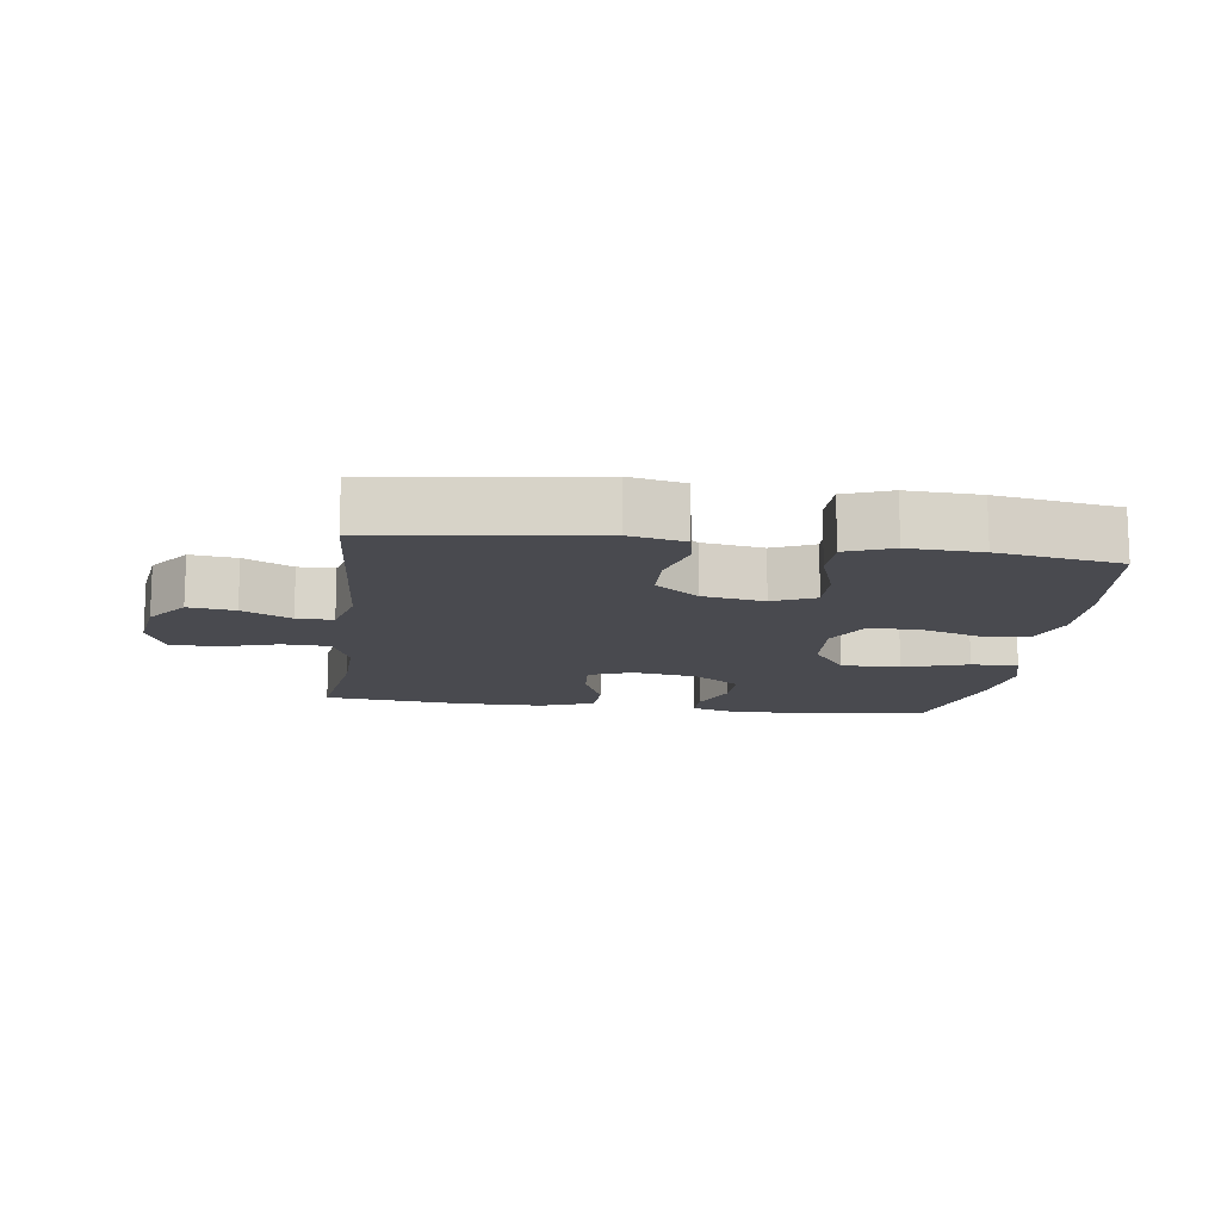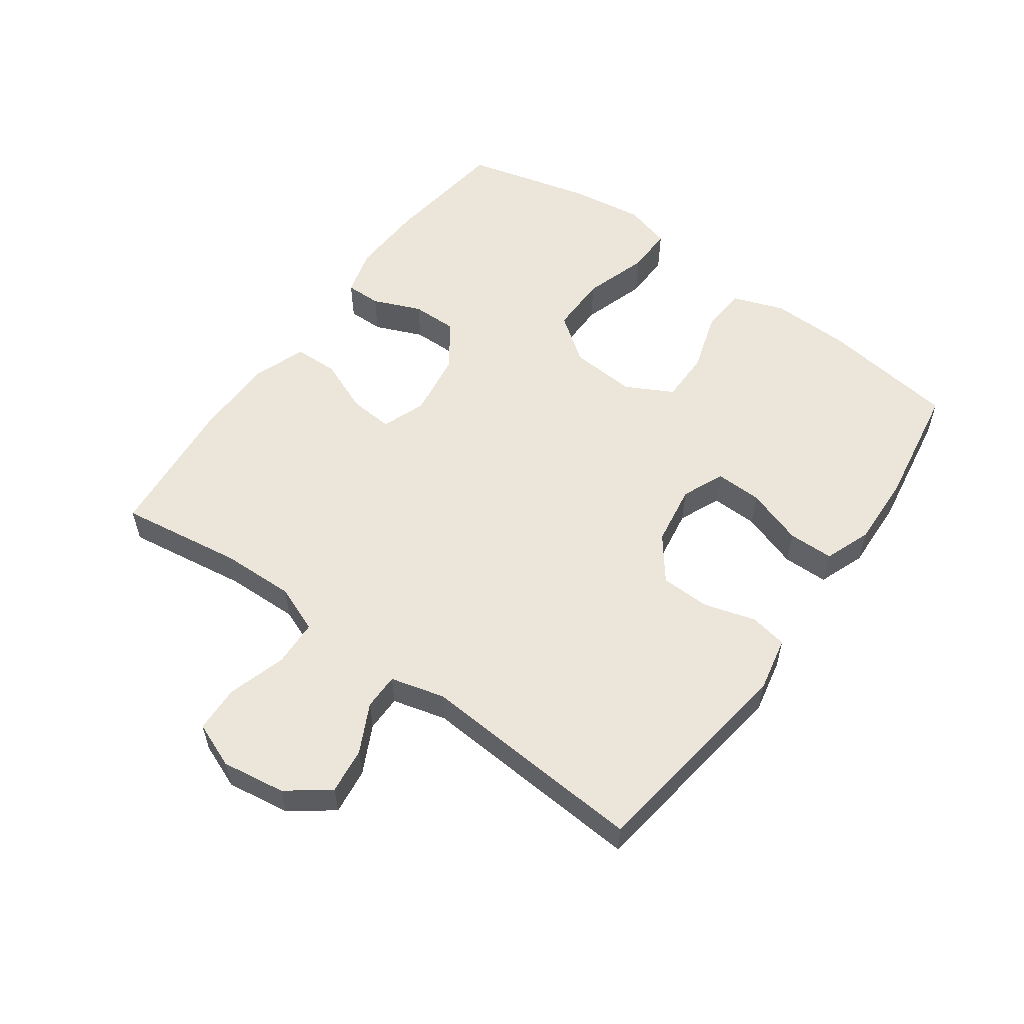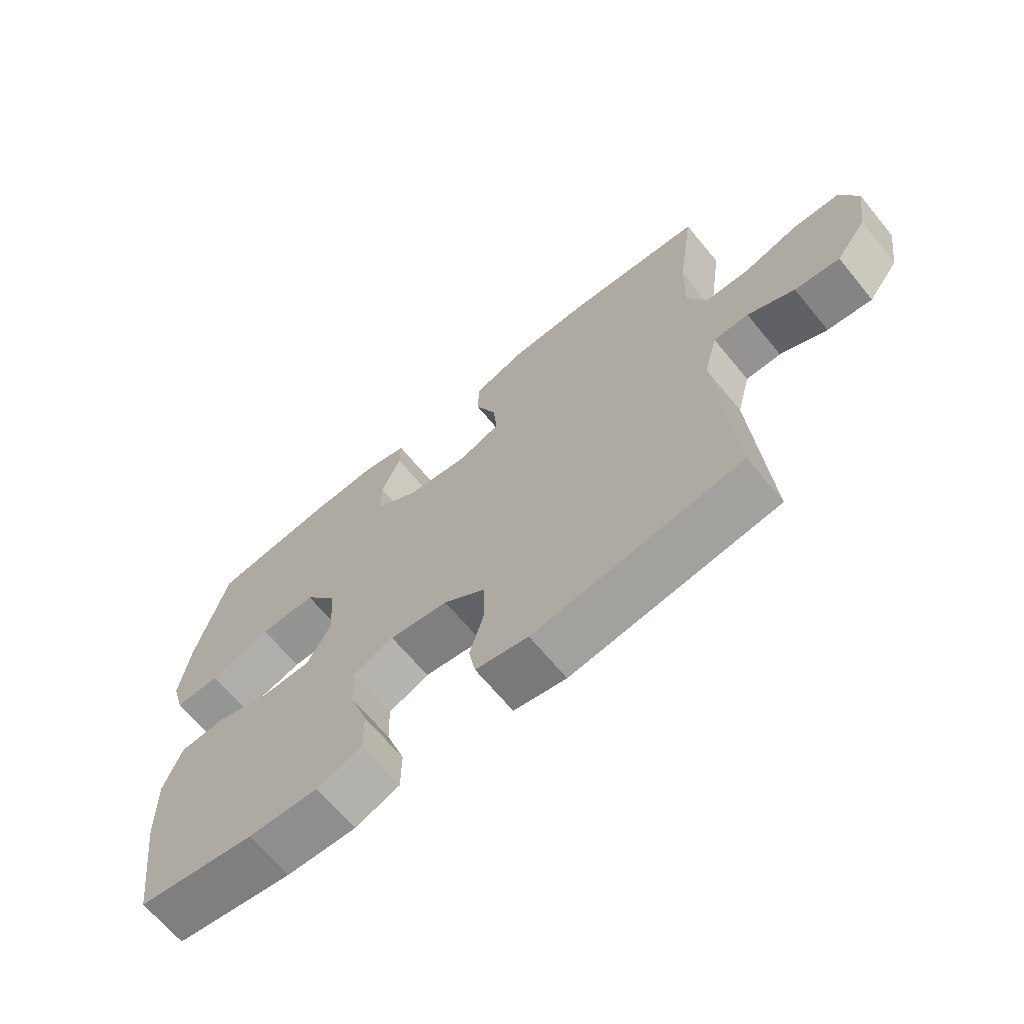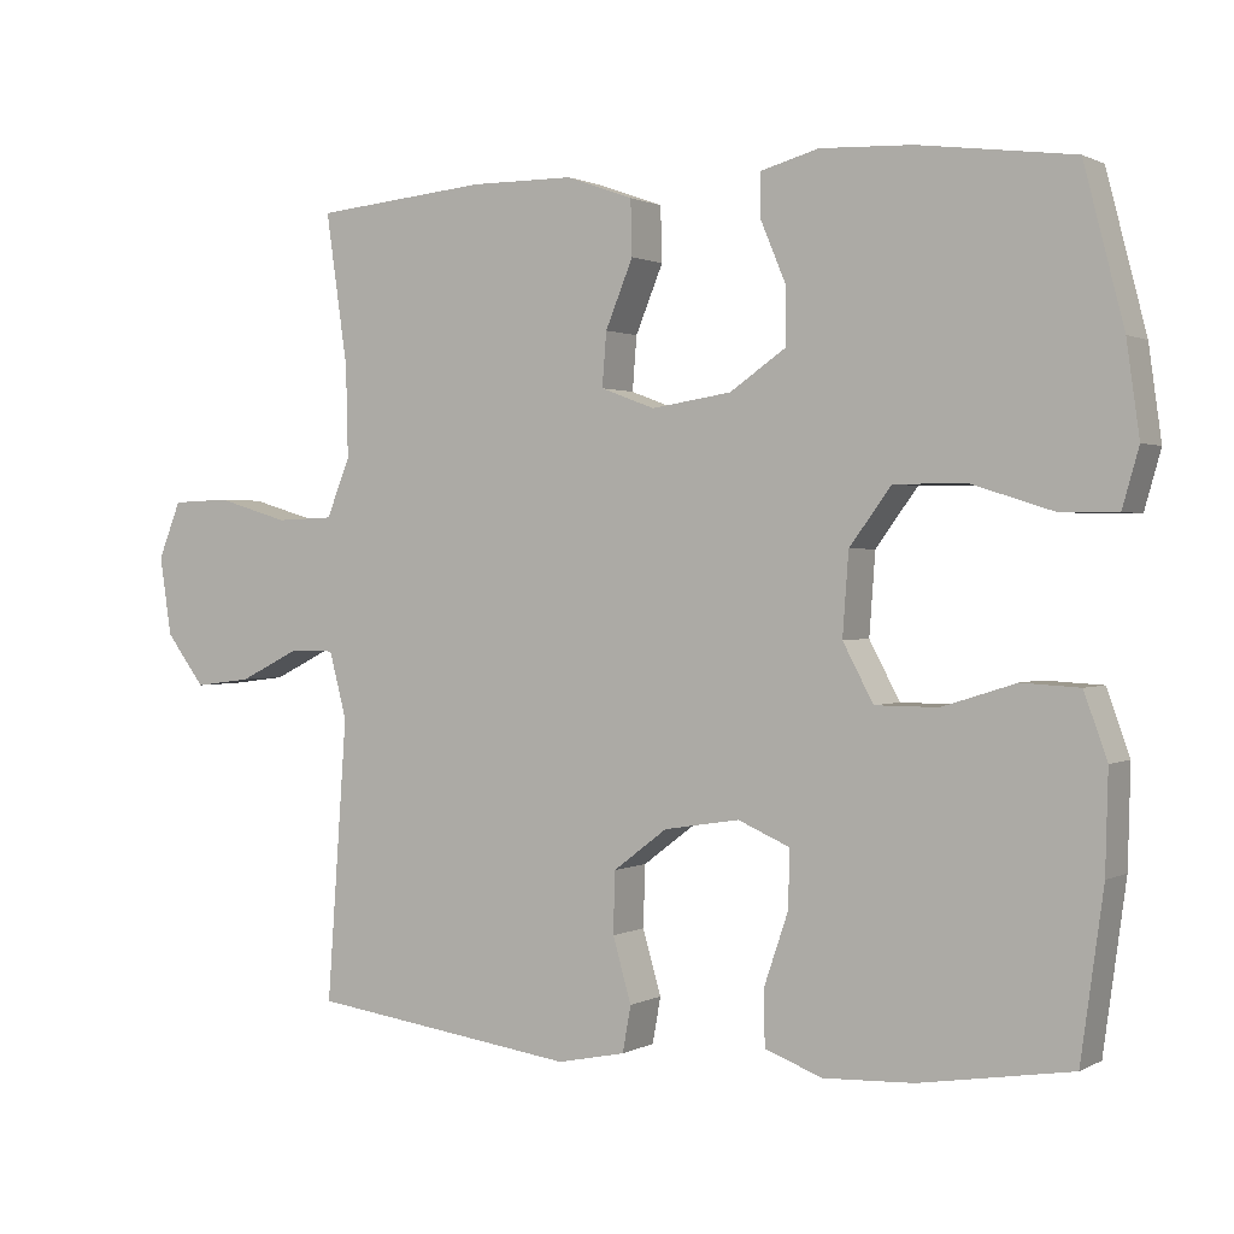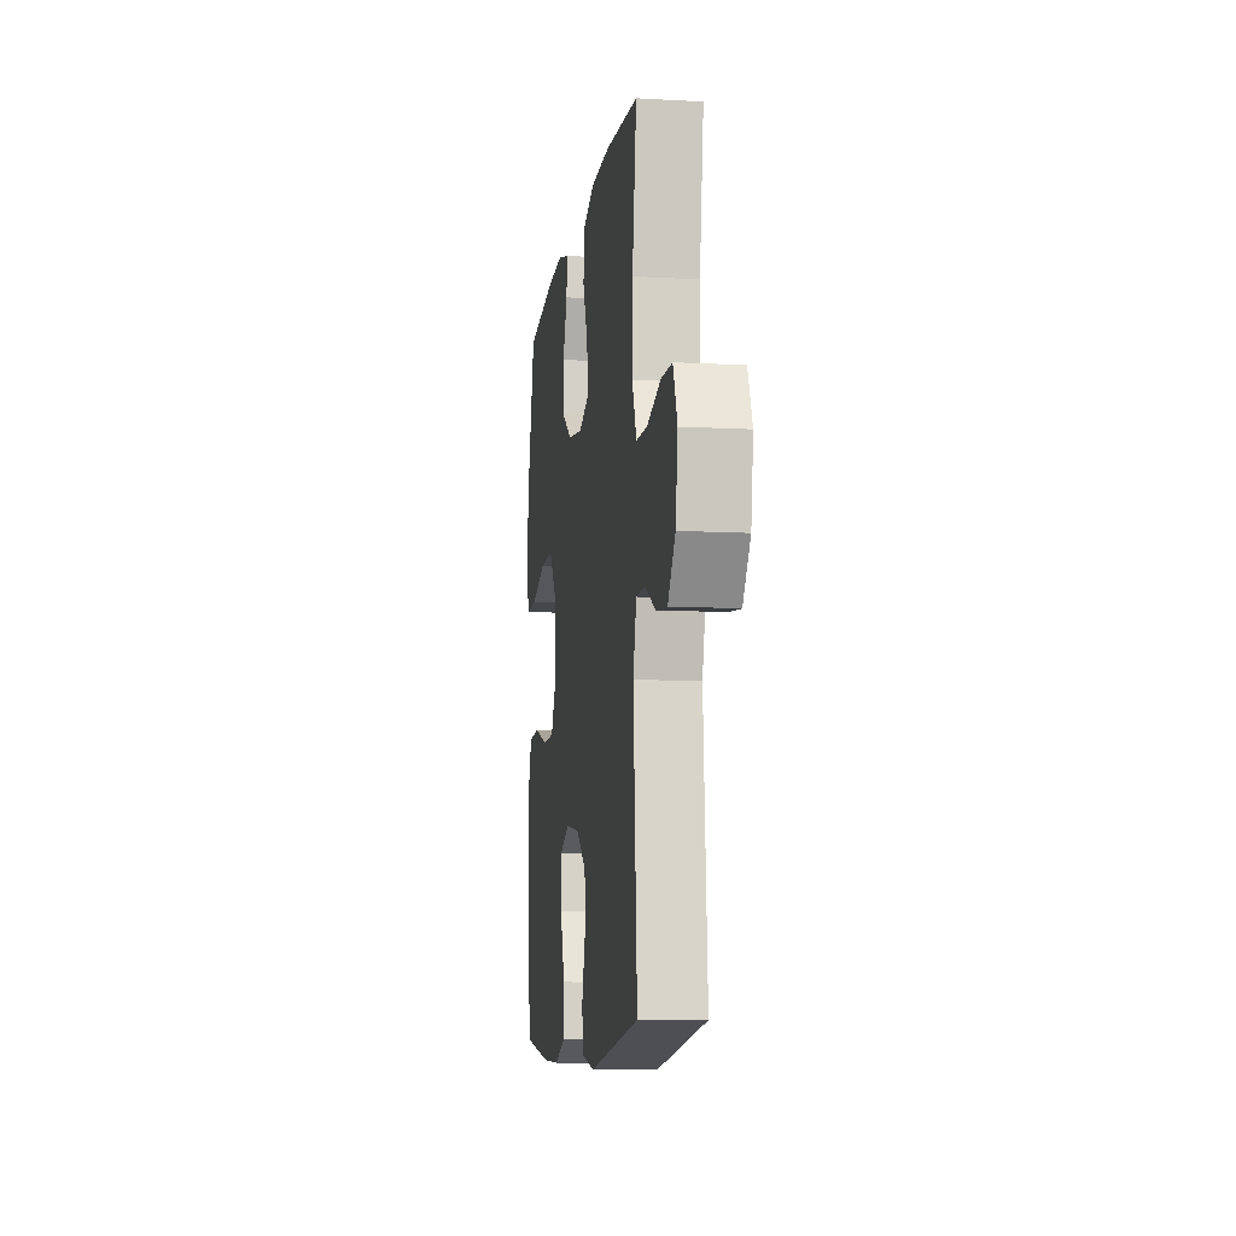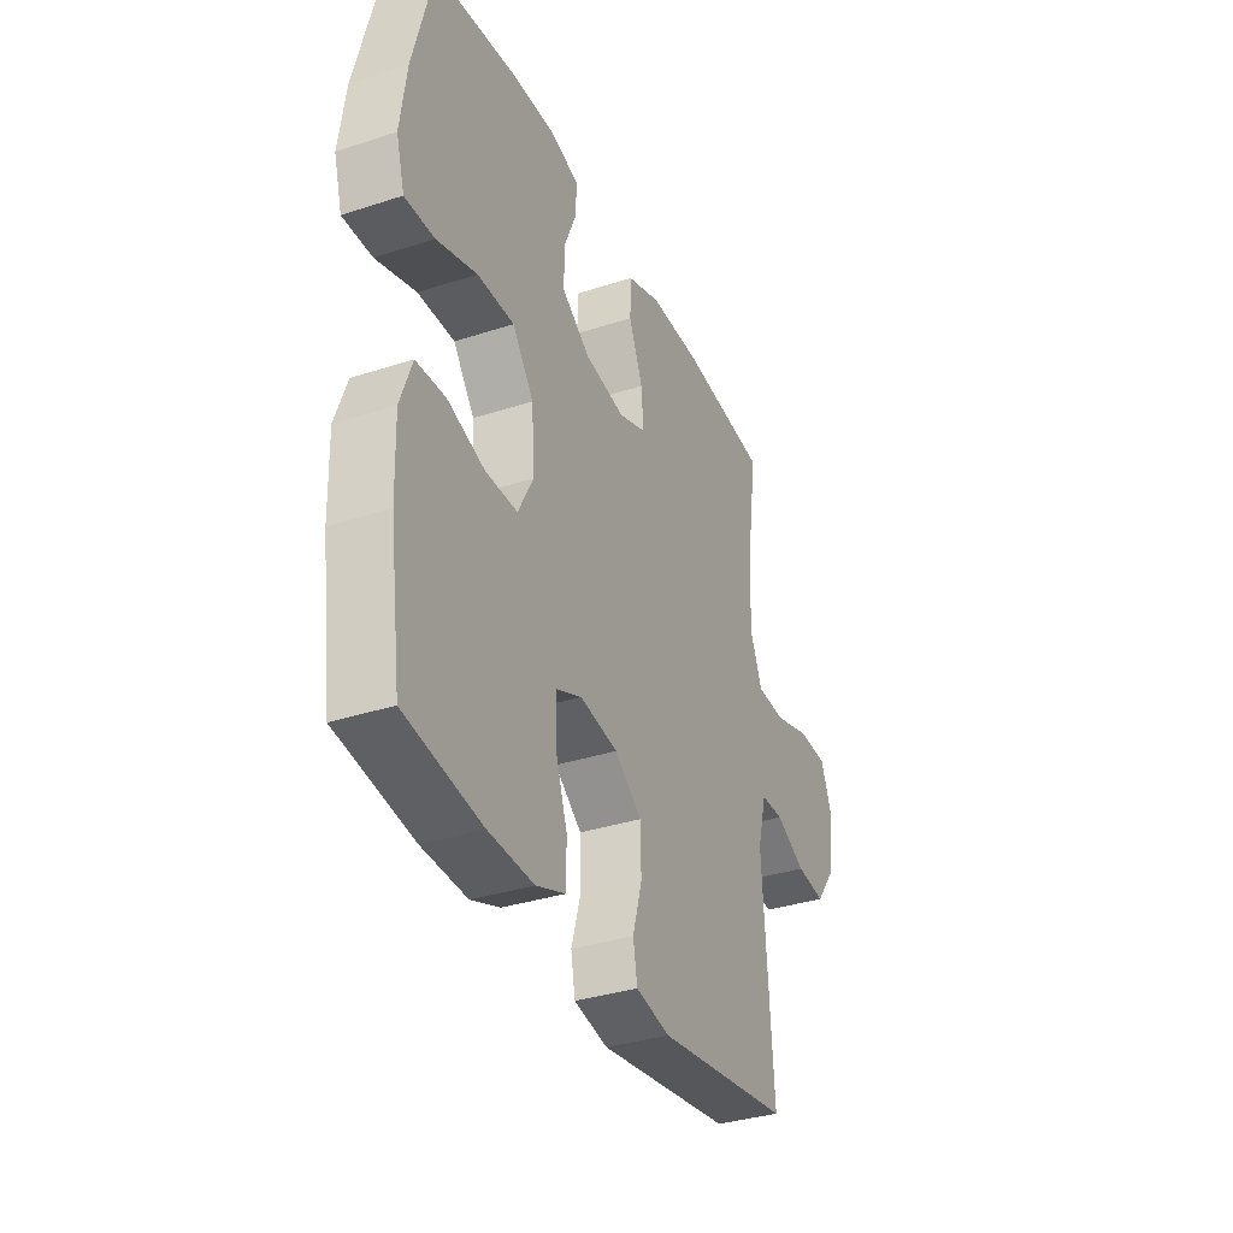
<metadata>
{"format":"obj","ext":"obj","renderer":"f3d","projection":"perspective","resolution":1024,"background":"white","views":[{"elev":-13.6,"azim":172.3,"up":"+Y"},{"elev":56.2,"azim":125.7,"up":"+Y"},{"elev":-66.7,"azim":39.5,"up":"+Z"},{"elev":1.0,"azim":-150.7,"up":"+Z"},{"elev":-9.9,"azim":81.8,"up":"+Z"},{"elev":-34.6,"azim":-66.4,"up":"+Z"}]}
</metadata>
<code>
o path6784
v 0.2414 0.0375 0.5236
v 0.109 0.0375 0.5229
v 0.02387 0.0375 0.4924
v 0.02199 0.0375 0.4222
v 0.05718 0.0375 0.3364
v 0.06267 0.0375 0.2676
v -0.006615 0.0375 0.2416
v -0.109 0.0375 0.2574
v -0.1811 0.0375 0.3069
v -0.1805 0.0375 0.3798
v -0.1487 0.0375 0.4559
v -0.1483 0.0375 0.5123
v -0.2229 0.0375 0.533
v -0.3403 0.0375 0.5281
v -0.5382 0.0375 0.5024
v -0.589 0.0375 0.3043
v -0.6052 0.0375 0.1868
v -0.5842 0.0375 0.1126
v -0.5096 0.0375 0.1138
v -0.4076 0.0375 0.1463
v -0.3145 0.0375 0.1472
v -0.2608 0.0375 0.07425
v -0.2532 0.0375 -0.03045
v -0.2922 0.0375 -0.1039
v -0.3728 0.0375 -0.1044
v -0.4671 0.0375 -0.0747
v -0.5412 0.0375 -0.07881
v -0.5707 0.0375 -0.1612
v -0.5673 0.0375 -0.2878
v -0.5382 0.0375 -0.4995
v -0.3441 0.0375 -0.5304
v -0.2286 0.0375 -0.5352
v -0.1548 0.0375 -0.5075
v -0.154 0.0375 -0.4355
v -0.1846 0.0375 -0.345
v -0.1868 0.0375 -0.2712
v -0.1202 0.0375 -0.2422
v -0.02338 0.0375 -0.2576
v 0.04534 0.0375 -0.31
v 0.04754 0.0375 -0.3885
v 0.02381 0.0375 -0.4704
v 0.03456 0.0375 -0.5294
v 0.1213 0.0375 -0.5473
v 0.4635 0.0375 -0.4995
v 0.4378 0.0375 -0.1395
v 0.4602 0.0375 -0.05374
v 0.5177 0.0375 -0.05347
v 0.5943 0.0375 -0.09182
v 0.6676 0.0375 -0.101
v 0.7174 0.0375 -0.03483
v 0.7323 0.0375 0.06582
v 0.7034 0.0375 0.1385
v 0.6289 0.0375 0.1412
v 0.5369 0.0375 0.1137
v 0.4628 0.0375 0.1165
v 0.4328 0.0375 0.1915
v 0.4355 0.0375 0.3077
v 0.4635 0.0375 0.5024
v 0.2414 -0.0375 0.5236
v 0.109 -0.0375 0.5229
v 0.02387 -0.0375 0.4924
v 0.02199 -0.0375 0.4222
v 0.05718 -0.0375 0.3364
v 0.06267 -0.0375 0.2676
v -0.006615 -0.0375 0.2416
v -0.109 -0.0375 0.2574
v -0.1811 -0.0375 0.3069
v -0.1805 -0.0375 0.3798
v -0.1487 -0.0375 0.4559
v -0.1483 -0.0375 0.5123
v -0.2229 -0.0375 0.533
v -0.3403 -0.0375 0.5281
v -0.5382 -0.0375 0.5024
v -0.589 -0.0375 0.3043
v -0.6052 -0.0375 0.1868
v -0.5842 -0.0375 0.1126
v -0.5096 -0.0375 0.1138
v -0.4076 -0.0375 0.1463
v -0.3145 -0.0375 0.1472
v -0.2608 -0.0375 0.07425
v -0.2532 -0.0375 -0.03045
v -0.2922 -0.0375 -0.1039
v -0.3728 -0.0375 -0.1044
v -0.4671 -0.0375 -0.0747
v -0.5412 -0.0375 -0.07881
v -0.5707 -0.0375 -0.1612
v -0.5673 -0.0375 -0.2878
v -0.5382 -0.0375 -0.4995
v -0.3441 -0.0375 -0.5304
v -0.2286 -0.0375 -0.5352
v -0.1548 -0.0375 -0.5075
v -0.154 -0.0375 -0.4355
v -0.1846 -0.0375 -0.345
v -0.1868 -0.0375 -0.2712
v -0.1202 -0.0375 -0.2422
v -0.02338 -0.0375 -0.2576
v 0.04534 -0.0375 -0.31
v 0.04754 -0.0375 -0.3885
v 0.02381 -0.0375 -0.4704
v 0.03456 -0.0375 -0.5294
v 0.1213 -0.0375 -0.5473
v 0.4635 -0.0375 -0.4995
v 0.4378 -0.0375 -0.1395
v 0.4602 -0.0375 -0.05374
v 0.5177 -0.0375 -0.05347
v 0.5943 -0.0375 -0.09182
v 0.6676 -0.0375 -0.101
v 0.7174 -0.0375 -0.03483
v 0.7323 -0.0375 0.06582
v 0.7034 -0.0375 0.1385
v 0.6289 -0.0375 0.1412
v 0.5369 -0.0375 0.1137
v 0.4628 -0.0375 0.1165
v 0.4328 -0.0375 0.1915
v 0.4355 -0.0375 0.3077
v 0.4635 -0.0375 0.5024
v -0.589 0.0375 0.3043
v -0.6052 0.0375 0.1868
v -0.5842 0.0375 0.1126
v -0.5842 0.0375 0.1126
v -0.5096 0.0375 0.1138
v -0.5412 0.0375 -0.07881
v -0.5412 0.0375 -0.07881
v -0.5707 0.0375 -0.1612
v -0.5673 0.0375 -0.2878
v -0.5382 0.0375 0.5024
v -0.5382 0.0375 0.5024
v -0.5382 0.0375 -0.4995
v -0.5382 0.0375 -0.4995
v -0.4671 0.0375 -0.0747
v -0.4076 0.0375 0.1463
v -0.3728 0.0375 -0.1044
v -0.3441 0.0375 -0.5304
v -0.3403 0.0375 0.5281
v -0.3145 0.0375 0.1472
v -0.2922 0.0375 -0.1039
v -0.2922 0.0375 -0.1039
v -0.2286 0.0375 -0.5352
v -0.2229 0.0375 0.533
v -0.2608 0.0375 0.07425
v -0.2532 0.0375 -0.03045
v -0.1548 0.0375 -0.5075
v -0.1548 0.0375 -0.5075
v -0.1483 0.0375 0.5123
v -0.1483 0.0375 0.5123
v -0.1846 0.0375 -0.345
v -0.1868 0.0375 -0.2712
v -0.1868 0.0375 -0.2712
v -0.1811 0.0375 0.3069
v -0.1805 0.0375 0.3798
v -0.1202 0.0375 -0.2422
v -0.154 0.0375 -0.4355
v -0.109 0.0375 0.2574
v -0.1487 0.0375 0.4559
v -0.02338 0.0375 -0.2576
v -0.006615 0.0375 0.2416
v 0.04534 0.0375 -0.31
v 0.06267 0.0375 0.2676
v 0.06267 0.0375 0.2676
v 0.02387 0.0375 0.4924
v 0.02387 0.0375 0.4924
v 0.02199 0.0375 0.4222
v 0.05718 0.0375 0.3364
v 0.04754 0.0375 -0.3885
v 0.02381 0.0375 -0.4704
v 0.03456 0.0375 -0.5294
v 0.03456 0.0375 -0.5294
v 0.109 0.0375 0.5229
v 0.1213 0.0375 -0.5473
v 0.2414 0.0375 0.5236
v 0.4328 0.0375 0.1915
v 0.4355 0.0375 0.3077
v 0.4628 0.0375 0.1165
v 0.4628 0.0375 0.1165
v 0.4635 0.0375 0.5024
v 0.4635 0.0375 0.5024
v 0.4378 0.0375 -0.1395
v 0.4602 0.0375 -0.05374
v 0.4602 0.0375 -0.05374
v 0.4635 0.0375 -0.4995
v 0.4635 0.0375 -0.4995
v 0.5177 0.0375 -0.05347
v 0.5369 0.0375 0.1137
v 0.5943 0.0375 -0.09182
v 0.6289 0.0375 0.1412
v 0.6676 0.0375 -0.101
v 0.7034 0.0375 0.1385
v 0.7034 0.0375 0.1385
v 0.7174 0.0375 -0.03483
v 0.7323 0.0375 0.06582
v -0.589 -0.0375 0.3043
v -0.6052 -0.0375 0.1868
v -0.5842 -0.0375 0.1126
v -0.5842 -0.0375 0.1126
v -0.5096 -0.0375 0.1138
v -0.5412 -0.0375 -0.07881
v -0.5412 -0.0375 -0.07881
v -0.5707 -0.0375 -0.1612
v -0.5673 -0.0375 -0.2878
v -0.5382 -0.0375 0.5024
v -0.5382 -0.0375 0.5024
v -0.5382 -0.0375 -0.4995
v -0.5382 -0.0375 -0.4995
v -0.4671 -0.0375 -0.0747
v -0.4076 -0.0375 0.1463
v -0.3728 -0.0375 -0.1044
v -0.3441 -0.0375 -0.5304
v -0.3403 -0.0375 0.5281
v -0.3145 -0.0375 0.1472
v -0.2922 -0.0375 -0.1039
v -0.2922 -0.0375 -0.1039
v -0.2286 -0.0375 -0.5352
v -0.2229 -0.0375 0.533
v -0.2608 -0.0375 0.07425
v -0.2532 -0.0375 -0.03045
v -0.1548 -0.0375 -0.5075
v -0.1548 -0.0375 -0.5075
v -0.1483 -0.0375 0.5123
v -0.1483 -0.0375 0.5123
v -0.1846 -0.0375 -0.345
v -0.1868 -0.0375 -0.2712
v -0.1868 -0.0375 -0.2712
v -0.1811 -0.0375 0.3069
v -0.1805 -0.0375 0.3798
v -0.1202 -0.0375 -0.2422
v -0.154 -0.0375 -0.4355
v -0.109 -0.0375 0.2574
v -0.1487 -0.0375 0.4559
v -0.02338 -0.0375 -0.2576
v -0.006615 -0.0375 0.2416
v 0.04534 -0.0375 -0.31
v 0.06267 -0.0375 0.2676
v 0.06267 -0.0375 0.2676
v 0.02387 -0.0375 0.4924
v 0.02387 -0.0375 0.4924
v 0.02199 -0.0375 0.4222
v 0.05718 -0.0375 0.3364
v 0.04754 -0.0375 -0.3885
v 0.02381 -0.0375 -0.4704
v 0.03456 -0.0375 -0.5294
v 0.03456 -0.0375 -0.5294
v 0.109 -0.0375 0.5229
v 0.1213 -0.0375 -0.5473
v 0.2414 -0.0375 0.5236
v 0.4328 -0.0375 0.1915
v 0.4355 -0.0375 0.3077
v 0.4628 -0.0375 0.1165
v 0.4628 -0.0375 0.1165
v 0.4635 -0.0375 0.5024
v 0.4635 -0.0375 0.5024
v 0.4378 -0.0375 -0.1395
v 0.4602 -0.0375 -0.05374
v 0.4602 -0.0375 -0.05374
v 0.4635 -0.0375 -0.4995
v 0.4635 -0.0375 -0.4995
v 0.5177 -0.0375 -0.05347
v 0.5369 -0.0375 0.1137
v 0.5943 -0.0375 -0.09182
v 0.6289 -0.0375 0.1412
v 0.6676 -0.0375 -0.101
v 0.7034 -0.0375 0.1385
v 0.7034 -0.0375 0.1385
v 0.7174 -0.0375 -0.03483
v 0.7323 -0.0375 0.06582
f 210 225 215
f 230 229 232
f 243 239 240
f 192 195 191
f 209 227 223
f 215 230 214
f 208 205 223
f 212 220 207
f 206 221 210
f 213 228 218
f 263 258 260
f 215 225 229
f 214 227 209
f 251 231 254
f 209 223 205
f 199 207 220
f 220 212 226
f 191 205 208
f 205 191 195
f 220 221 199
f 221 225 210
f 244 237 246
f 196 198 204
f 195 192 193
f 231 238 254
f 254 238 243
f 215 229 230
f 224 228 213
f 244 246 249
f 237 242 236
f 202 207 199
f 223 224 208
f 229 252 232
f 258 257 256
f 252 229 251
f 252 256 247
f 232 247 245
f 214 230 227
f 242 237 244
f 236 242 234
f 259 264 261
f 259 263 264
f 247 256 257
f 198 199 206
f 199 221 206
f 237 232 246
f 232 245 246
f 232 252 247
f 204 198 206
f 257 258 259
f 243 238 239
f 191 208 200
f 226 212 216
f 258 263 259
f 231 251 229
f 208 224 213
f 16 17 75 74
f 17 120 194 75
f 18 19 77 76
f 123 28 86 197
f 28 29 87 86
f 127 16 74 201
f 29 129 203 87
f 26 27 85 84
f 19 20 78 77
f 25 26 84 83
f 30 31 89 88
f 14 15 73 72
f 20 21 79 78
f 137 25 83 211
f 31 32 90 89
f 13 14 72 71
f 21 22 80 79
f 23 24 82 81
f 22 23 81 80
f 32 143 217 90
f 145 13 71 219
f 35 148 222 93
f 9 10 68 67
f 36 37 95 94
f 34 35 93 92
f 33 34 92 91
f 8 9 67 66
f 11 12 70 69
f 10 11 69 68
f 37 38 96 95
f 7 8 66 65
f 38 39 97 96
f 159 7 65 233
f 161 4 62 235
f 4 5 63 62
f 40 41 99 98
f 41 167 241 99
f 2 3 61 60
f 42 43 101 100
f 39 40 98 97
f 5 6 64 63
f 1 2 60 59
f 56 57 115 114
f 174 56 114 248
f 176 1 59 250
f 45 179 253 103
f 181 45 103 255
f 43 44 102 101
f 57 58 116 115
f 46 47 105 104
f 54 55 113 112
f 47 48 106 105
f 53 54 112 111
f 48 49 107 106
f 188 53 111 262
f 49 50 108 107
f 51 52 110 109
f 50 51 109 108
f 136 141 151
f 156 158 155
f 169 166 165
f 118 117 121
f 135 149 153
f 141 140 156
f 134 149 131
f 138 133 146
f 132 136 147
f 139 144 154
f 189 186 184
f 141 155 151
f 140 135 153
f 177 180 157
f 135 131 149
f 125 146 133
f 146 152 138
f 117 134 131
f 131 121 117
f 146 125 147
f 147 136 151
f 170 172 163
f 122 130 124
f 121 119 118
f 157 180 164
f 180 169 164
f 141 156 155
f 150 139 154
f 170 175 172
f 163 162 168
f 128 125 133
f 149 134 150
f 155 158 178
f 184 182 183
f 178 177 155
f 178 173 182
f 158 171 173
f 140 153 156
f 168 170 163
f 162 160 168
f 185 187 190
f 185 190 189
f 173 183 182
f 124 132 125
f 125 132 147
f 163 172 158
f 158 172 171
f 158 173 178
f 130 132 124
f 183 185 184
f 169 165 164
f 117 126 134
f 152 142 138
f 184 185 189
f 157 155 177
f 134 139 150

</code>
